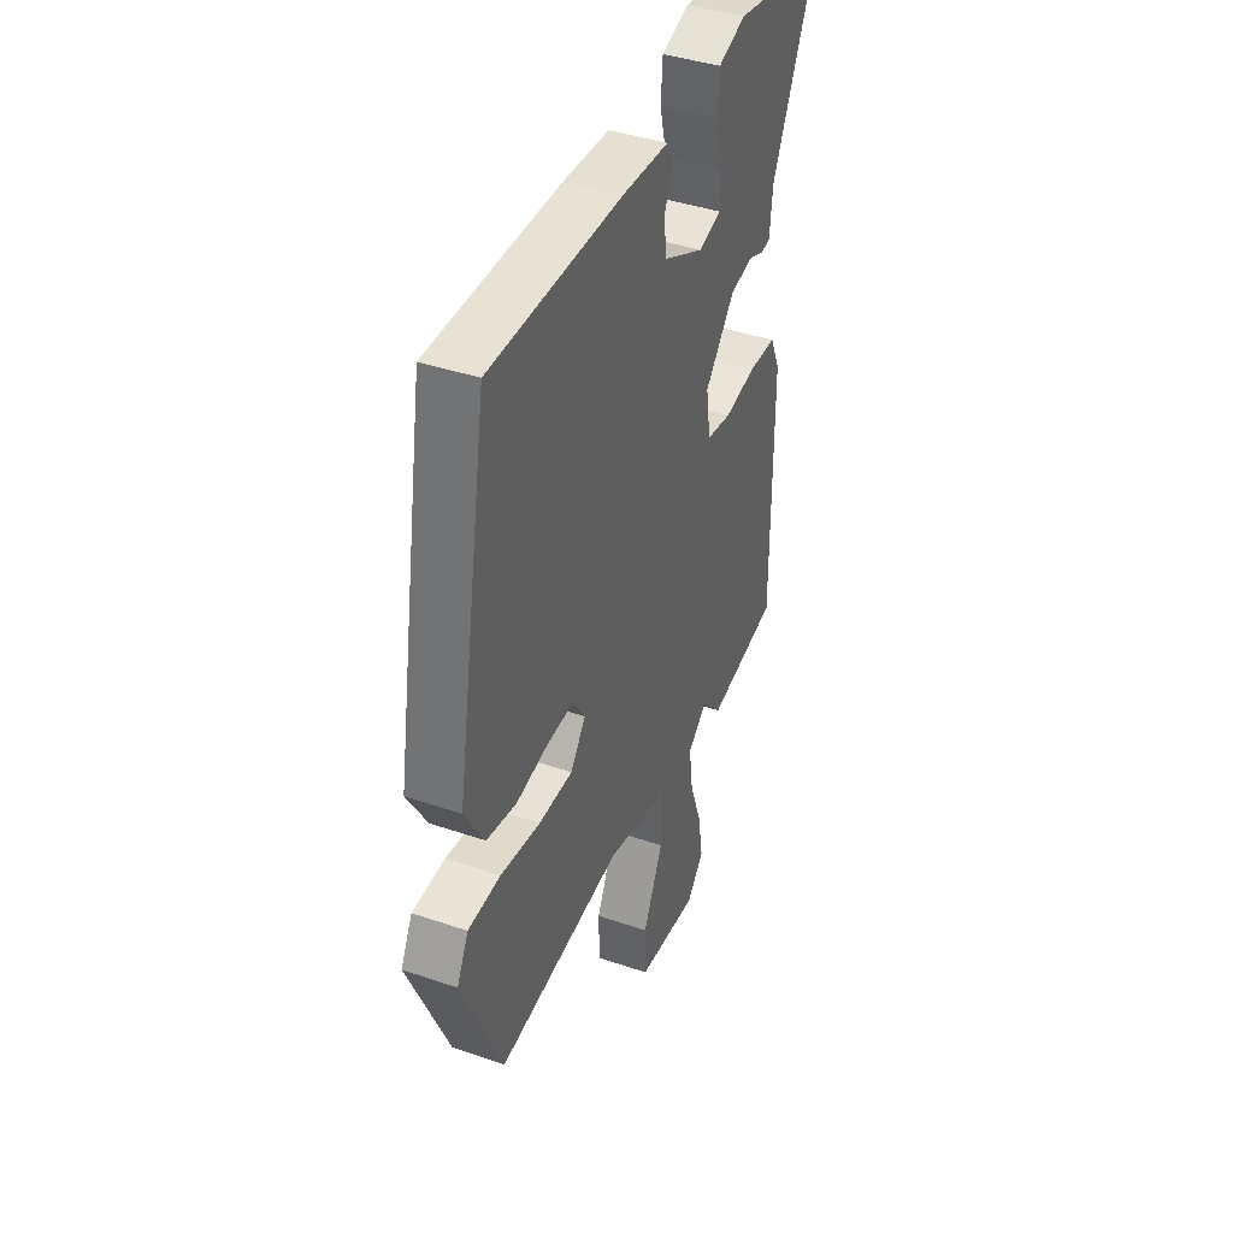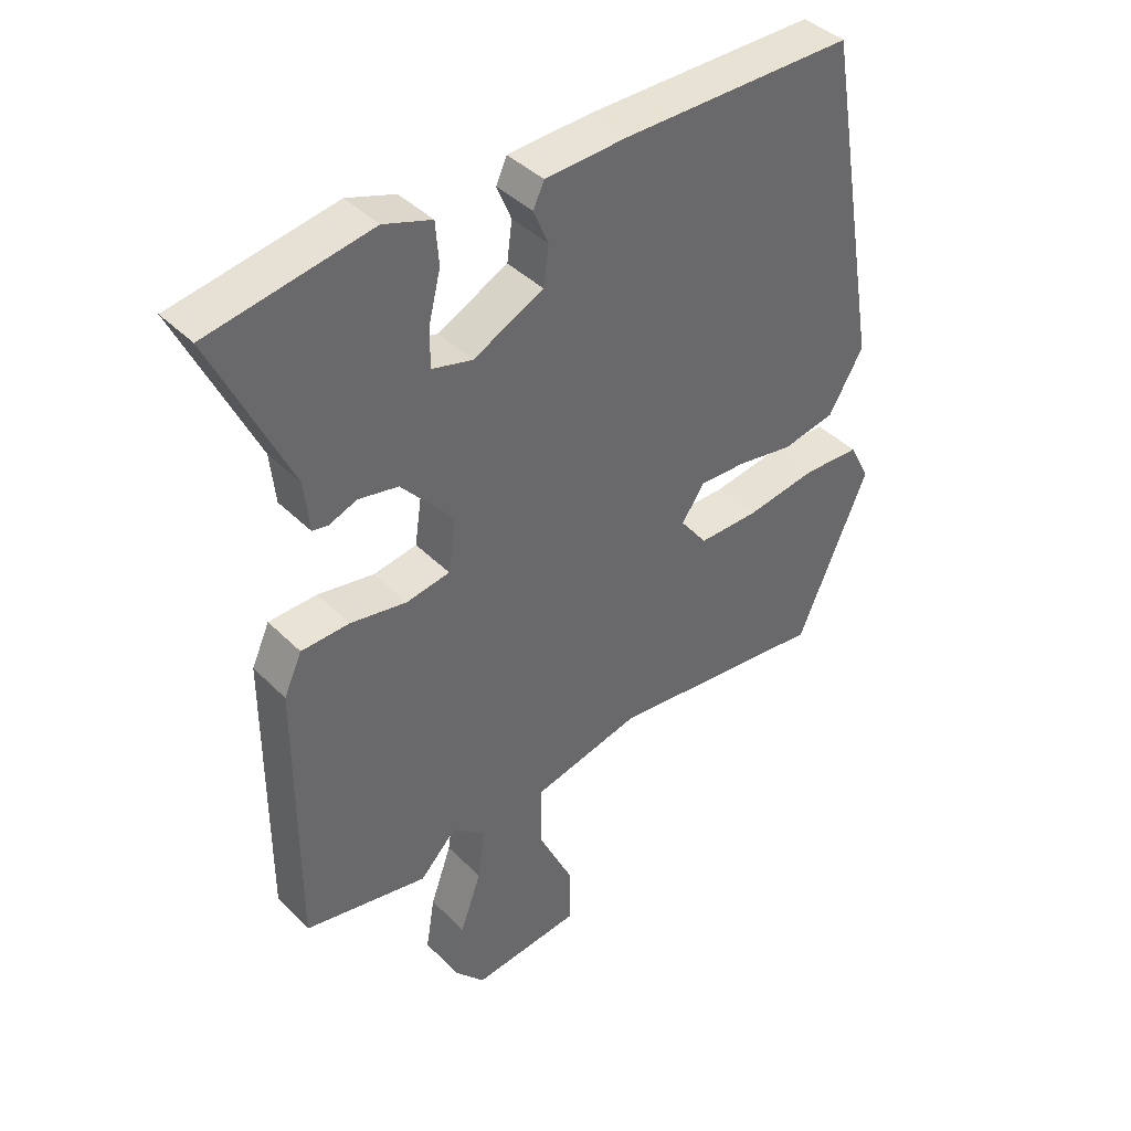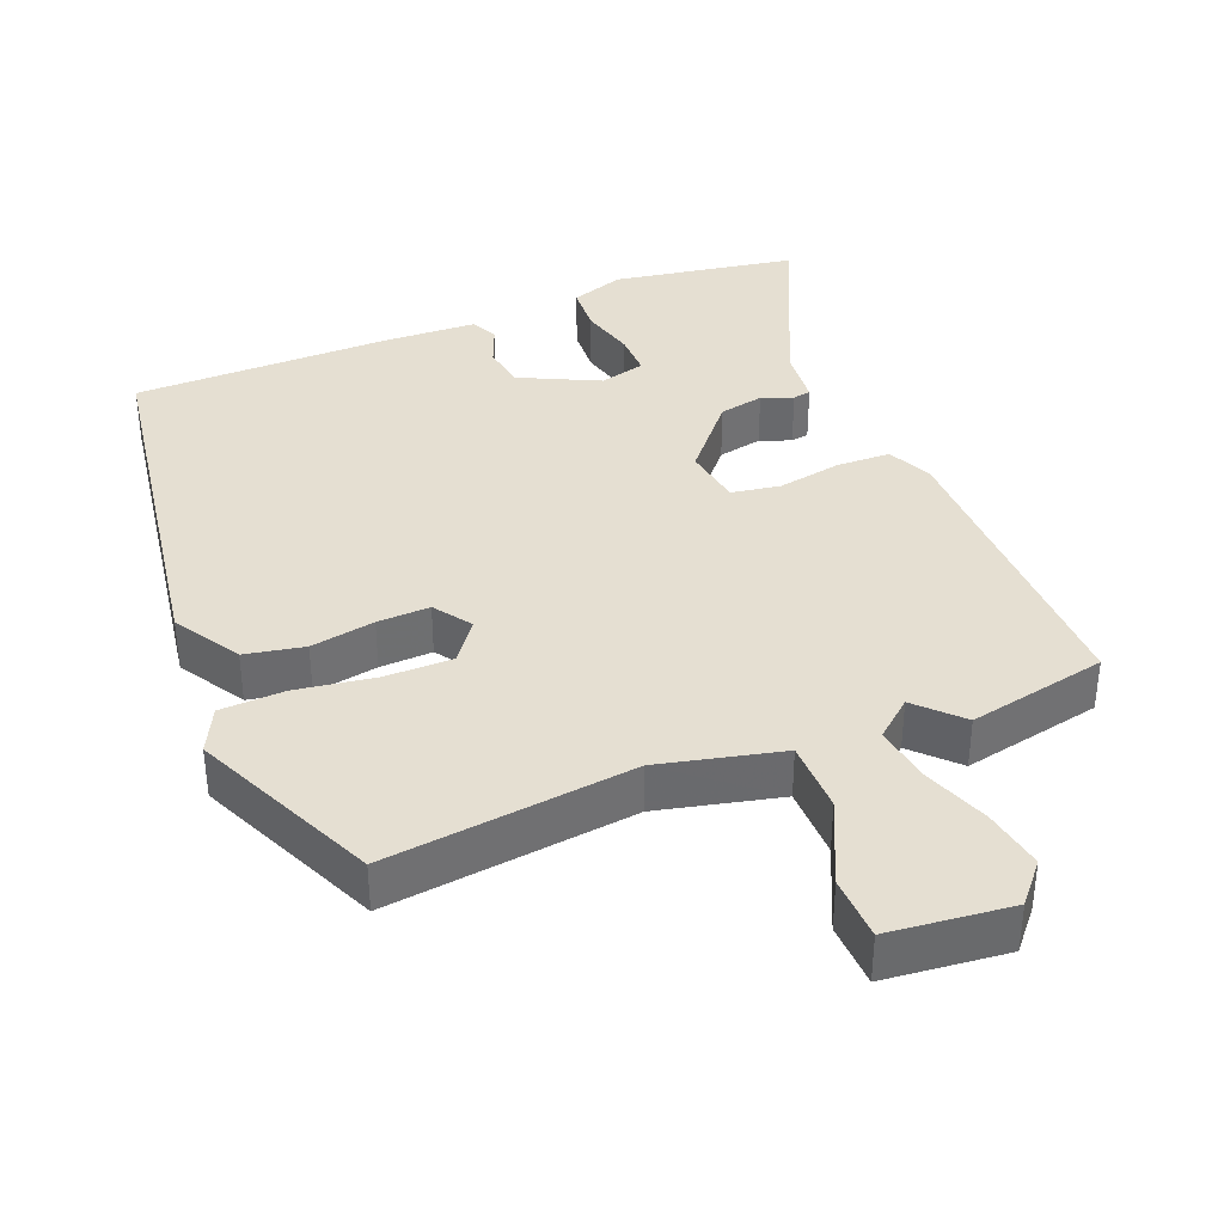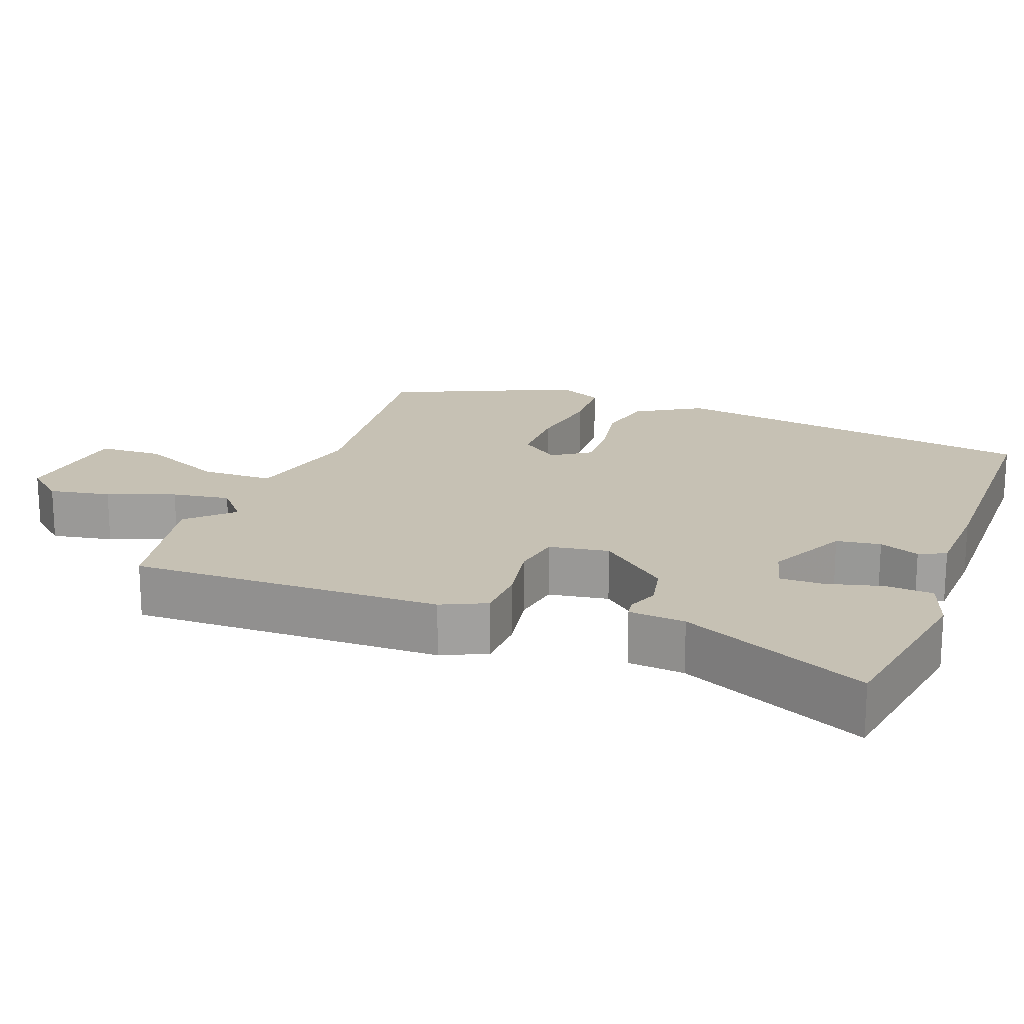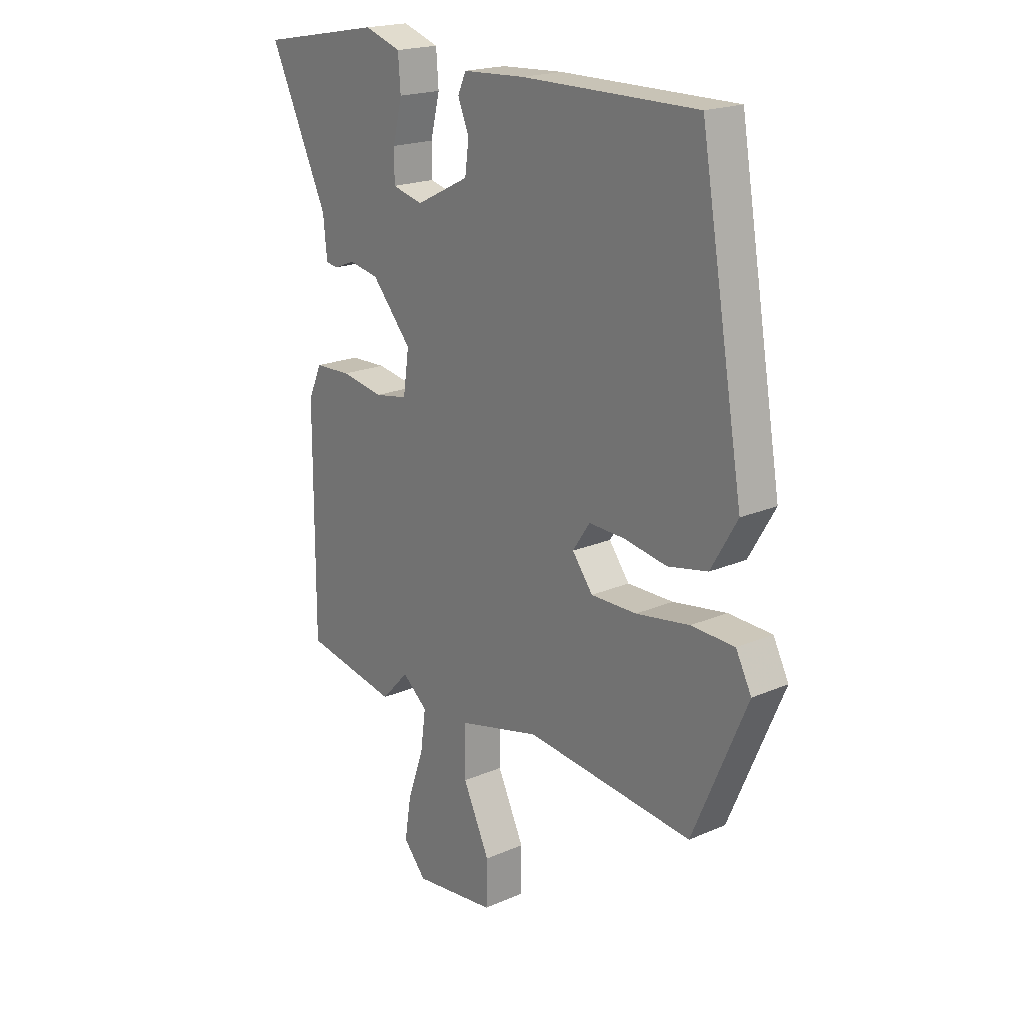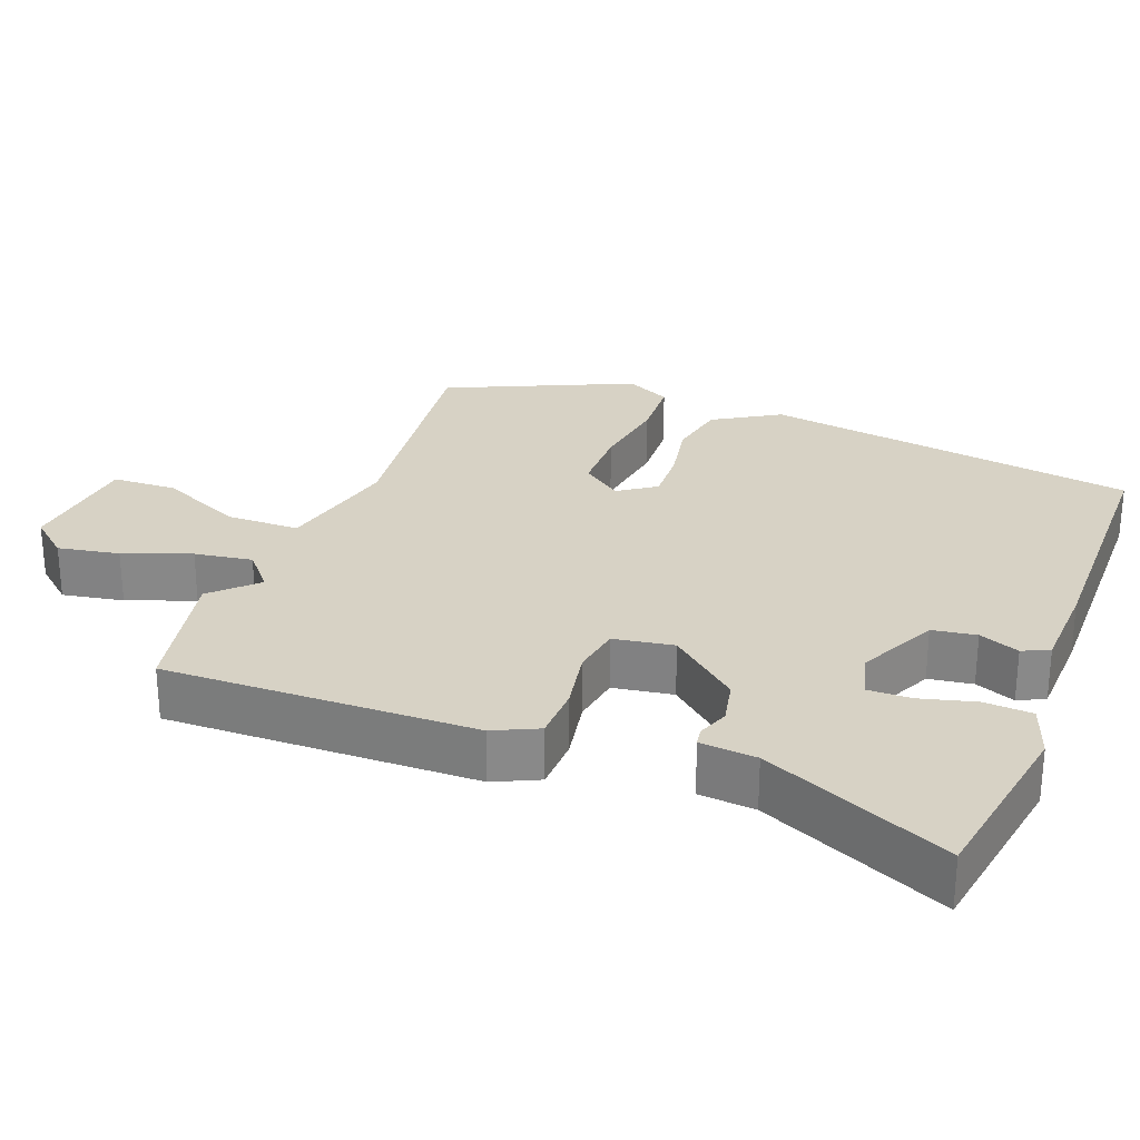
<metadata>
{"format":"obj","ext":"obj","renderer":"f3d","projection":"perspective","resolution":1024,"background":"white","views":[{"elev":41.0,"azim":112.6,"up":"+Z"},{"elev":40.8,"azim":-39.8,"up":"+Z"},{"elev":37.3,"azim":157.3,"up":"+Y"},{"elev":18.6,"azim":-70.1,"up":"+Y"},{"elev":19.7,"azim":51.1,"up":"+Z"},{"elev":27.2,"azim":-69.9,"up":"+Y"}]}
</metadata>
<code>
v -0.319 0.07 -0.535
v -0.512 0.07 -0.498
v -0.511 0.07 -0.068
v -0.483 0.07 -0.006
v -0.408 0.07 -0.003
v -0.32 0.07 -0.018
v -0.252 0.07 -0.006
v -0.24 0.07 0.077
v -0.322 0.07 0.171
v -0.384 0.07 0.183
v -0.427 0.07 0.166
v -0.452 0.07 0.17
v -0.46 0.07 0.248
v -0.58 0.07 0.503
v -0.328 0.07 0.549
v -0.253 0.07 0.524
v -0.248 0.07 0.458
v -0.267 0.07 0.381
v -0.267 0.07 0.321
v -0.204 0.07 0.305
v -0.094 0.07 0.36
v -0.086 0.07 0.421
v -0.109 0.07 0.476
v -0.092 0.07 0.513
v 0.036 0.07 0.52
v 0.396 0.07 0.522
v 0.485 0.07 0.004
v 0.431 0.07 -0.088
v 0.349 0.07 -0.105
v 0.26 0.07 -0.09
v 0.187 0.07 -0.088
v 0.152 0.07 -0.14
v 0.194 0.07 -0.195
v 0.288 0.07 -0.194
v 0.398 0.07 -0.176
v 0.487 0.07 -0.179
v 0.519 0.07 -0.241
v 0.408 0.07 -0.498
v 0.064 0.07 -0.462
v -0.105 0.07 -0.504
v -0.105 0.07 -0.604
v -0.05 0.07 -0.72
v -0.052 0.07 -0.809
v -0.221 0.07 -0.829
v -0.268 0.07 -0.776
v -0.254 0.07 -0.691
v -0.221 0.07 -0.598
v -0.21 0.07 -0.518
v -0.262 0.07 -0.475
v -0.319 0 -0.535
v -0.512 0 -0.498
v -0.511 0 -0.068
v -0.483 0 -0.006
v -0.408 0 -0.003
v -0.32 0 -0.018
v -0.252 0 -0.006
v -0.24 0 0.077
v -0.322 0 0.171
v -0.384 0 0.183
v -0.427 0 0.166
v -0.452 0 0.17
v -0.46 0 0.248
v -0.58 0 0.503
v -0.328 0 0.549
v -0.253 0 0.524
v -0.248 0 0.458
v -0.267 0 0.381
v -0.267 0 0.321
v -0.204 0 0.305
v -0.094 0 0.36
v -0.086 0 0.421
v -0.109 0 0.476
v -0.092 0 0.513
v 0.036 0 0.52
v 0.396 0 0.522
v 0.485 0 0.004
v 0.431 0 -0.088
v 0.349 0 -0.105
v 0.26 0 -0.09
v 0.187 0 -0.088
v 0.152 0 -0.14
v 0.194 0 -0.195
v 0.288 0 -0.194
v 0.398 0 -0.176
v 0.487 0 -0.179
v 0.519 0 -0.241
v 0.408 0 -0.498
v 0.064 0 -0.462
v -0.105 0 -0.504
v -0.105 0 -0.604
v -0.05 0 -0.72
v -0.052 0 -0.809
v -0.221 0 -0.829
v -0.268 0 -0.776
v -0.254 0 -0.691
v -0.221 0 -0.598
v -0.21 0 -0.518
v -0.262 0 -0.475
f 44 45 46 47
f 44 47 48
f 41 42 43 44
f 40 41 44 48
f 39 40 48 49
f 37 38 39
f 34 35 36 37
f 33 34 37 39
f 32 33 39 49
f 27 28 29 30
f 27 30 31
f 26 27 31
f 22 23 24 25
f 21 22 25 26
f 20 21 26 31
f 15 16 17 18
f 13 14 15 18
f 13 18 19
f 10 11 12 13
f 9 10 13 19
f 8 9 19 20
f 3 4 5 6
f 3 6 7
f 49 1 2 3
f 49 3 7
f 20 31 32 49
f 7 8 20 49
f 96 95 94 93
f 97 96 93
f 93 92 91 90
f 97 93 90 89
f 98 97 89 88
f 88 87 86
f 86 85 84 83
f 88 86 83 82
f 98 88 82 81
f 79 78 77 76
f 80 79 76
f 80 76 75
f 74 73 72 71
f 75 74 71 70
f 80 75 70 69
f 67 66 65 64
f 67 64 63 62
f 68 67 62
f 62 61 60 59
f 68 62 59 58
f 69 68 58 57
f 55 54 53 52
f 56 55 52
f 52 51 50 98
f 56 52 98
f 98 81 80 69
f 98 69 57 56
f 1 50 51 2
f 2 51 52 3
f 3 52 53 4
f 4 53 54 5
f 5 54 55 6
f 6 55 56 7
f 7 56 57 8
f 8 57 58 9
f 9 58 59 10
f 10 59 60 11
f 11 60 61 12
f 12 61 62 13
f 13 62 63 14
f 14 63 64 15
f 15 64 65 16
f 16 65 66 17
f 17 66 67 18
f 18 67 68 19
f 19 68 69 20
f 20 69 70 21
f 21 70 71 22
f 22 71 72 23
f 23 72 73 24
f 24 73 74 25
f 25 74 75 26
f 26 75 76 27
f 27 76 77 28
f 28 77 78 29
f 29 78 79 30
f 30 79 80 31
f 31 80 81 32
f 32 81 82 33
f 33 82 83 34
f 34 83 84 35
f 35 84 85 36
f 36 85 86 37
f 37 86 87 38
f 38 87 88 39
f 39 88 89 40
f 40 89 90 41
f 41 90 91 42
f 42 91 92 43
f 43 92 93 44
f 44 93 94 45
f 45 94 95 46
f 46 95 96 47
f 47 96 97 48
f 48 97 98 49
f 49 98 50 1

</code>
